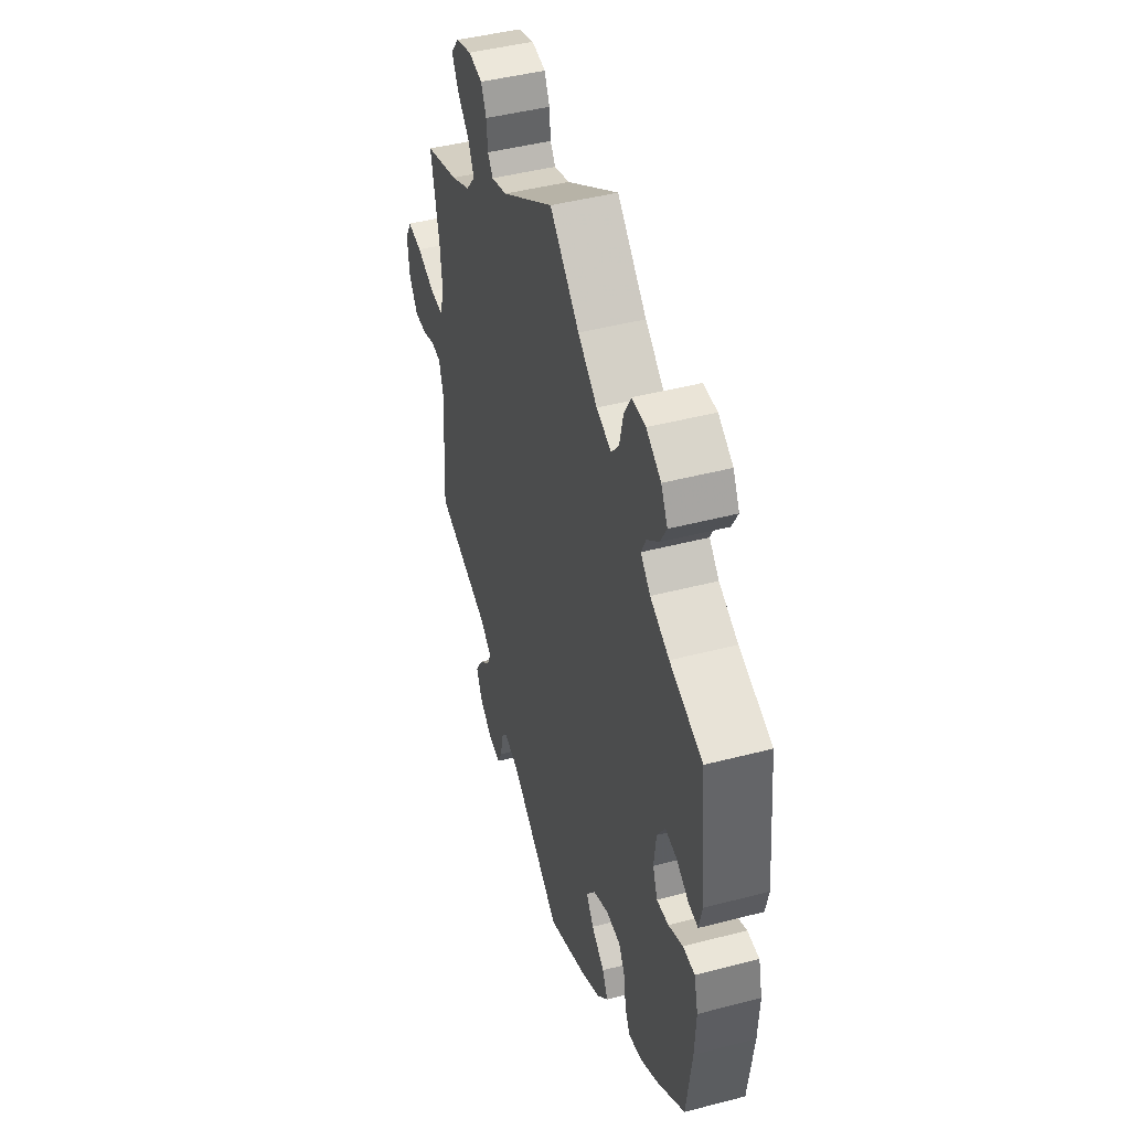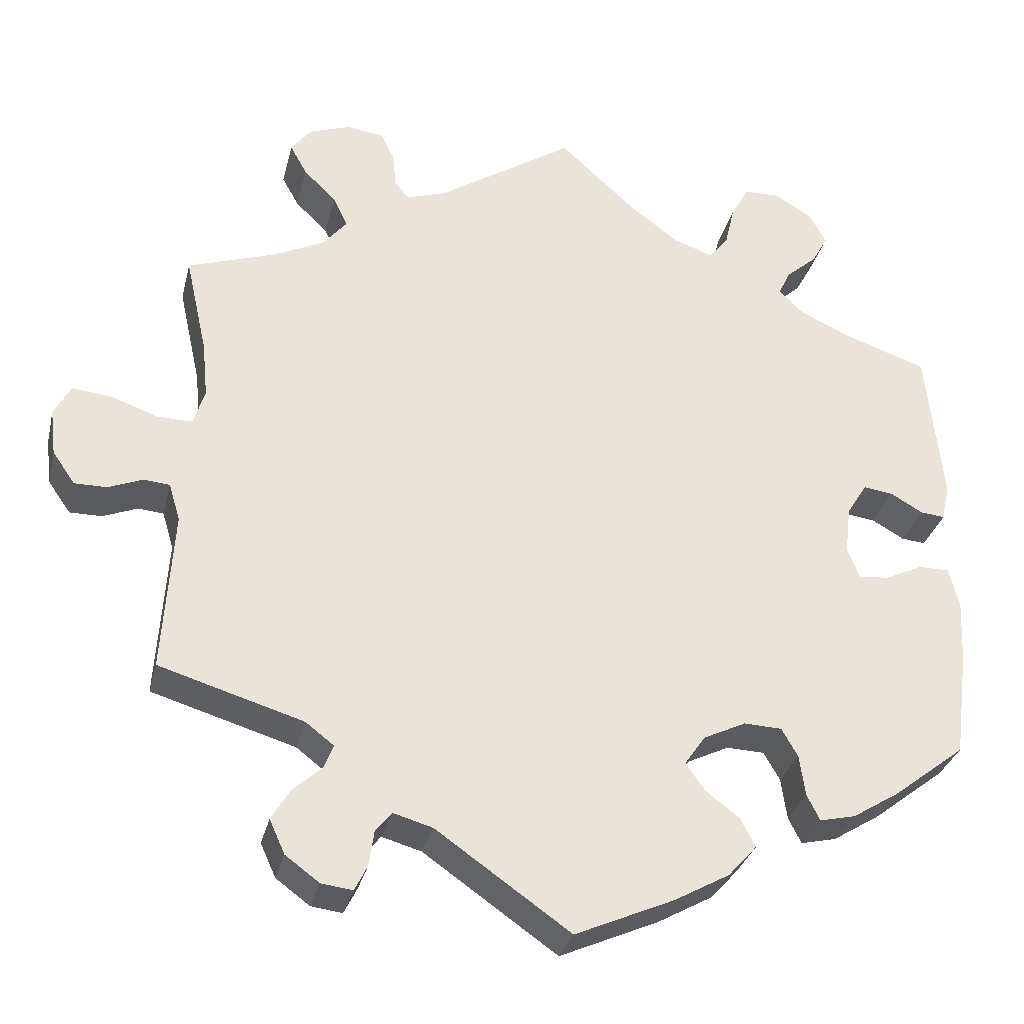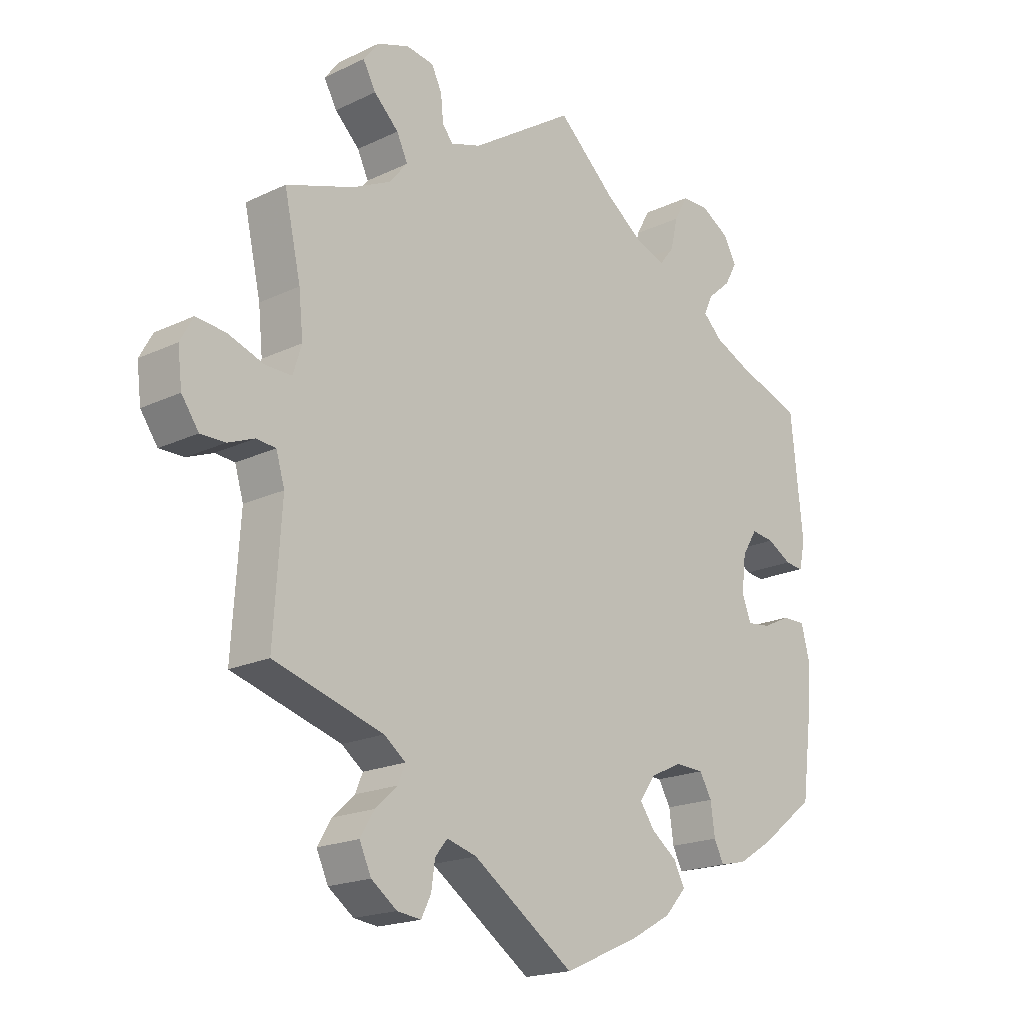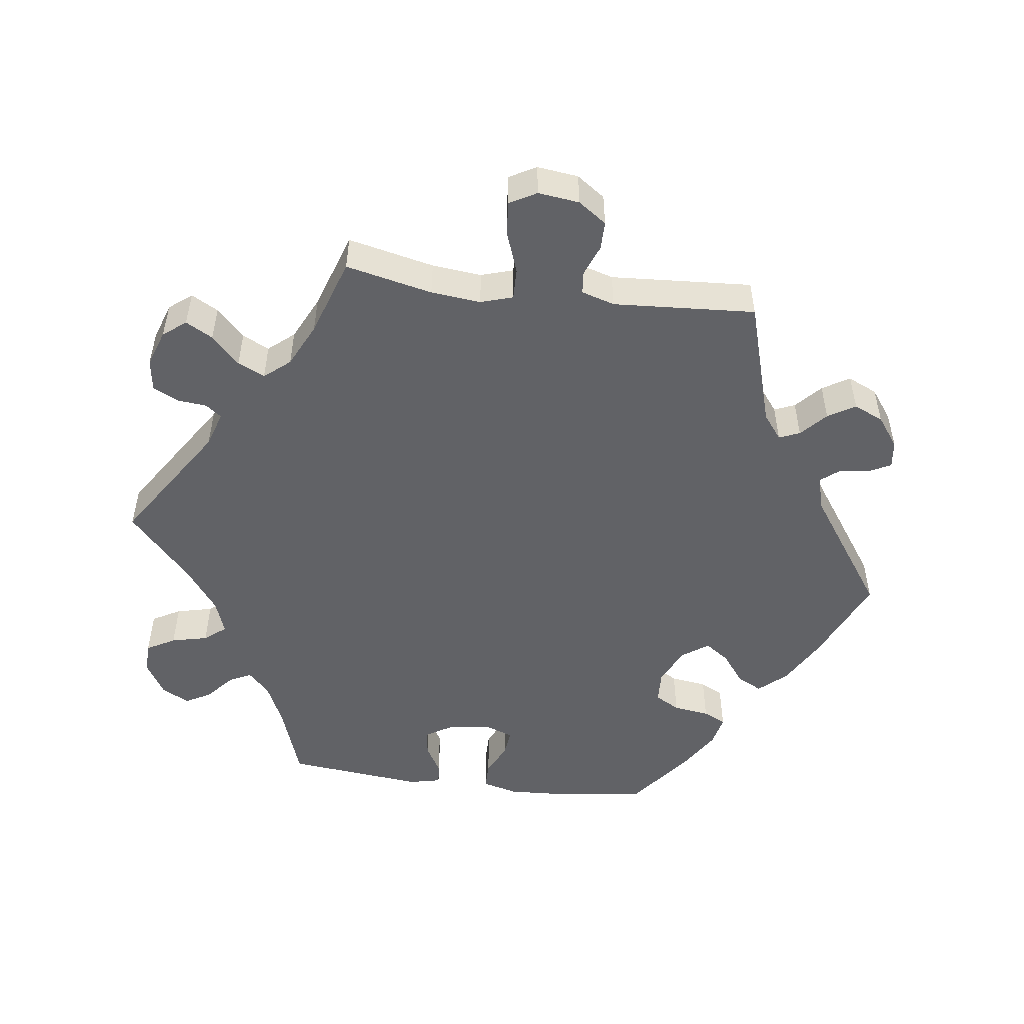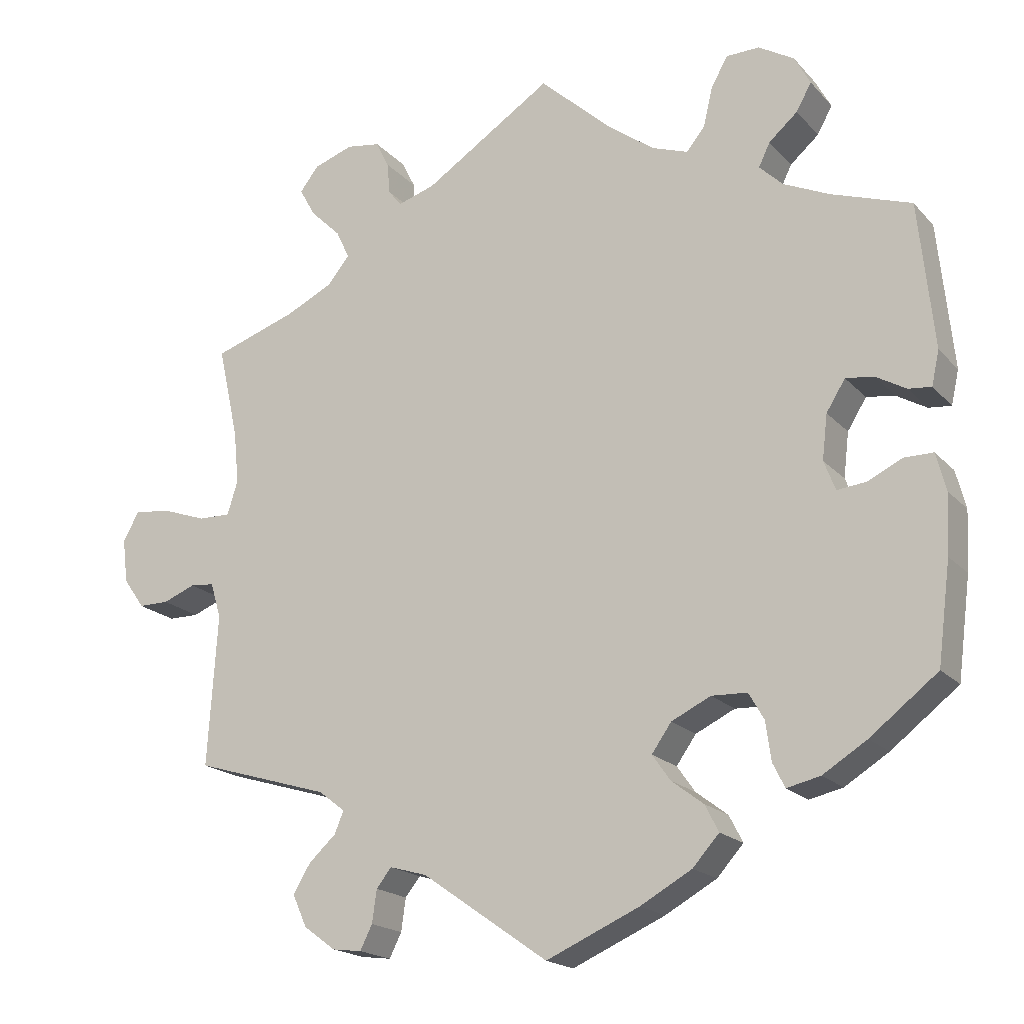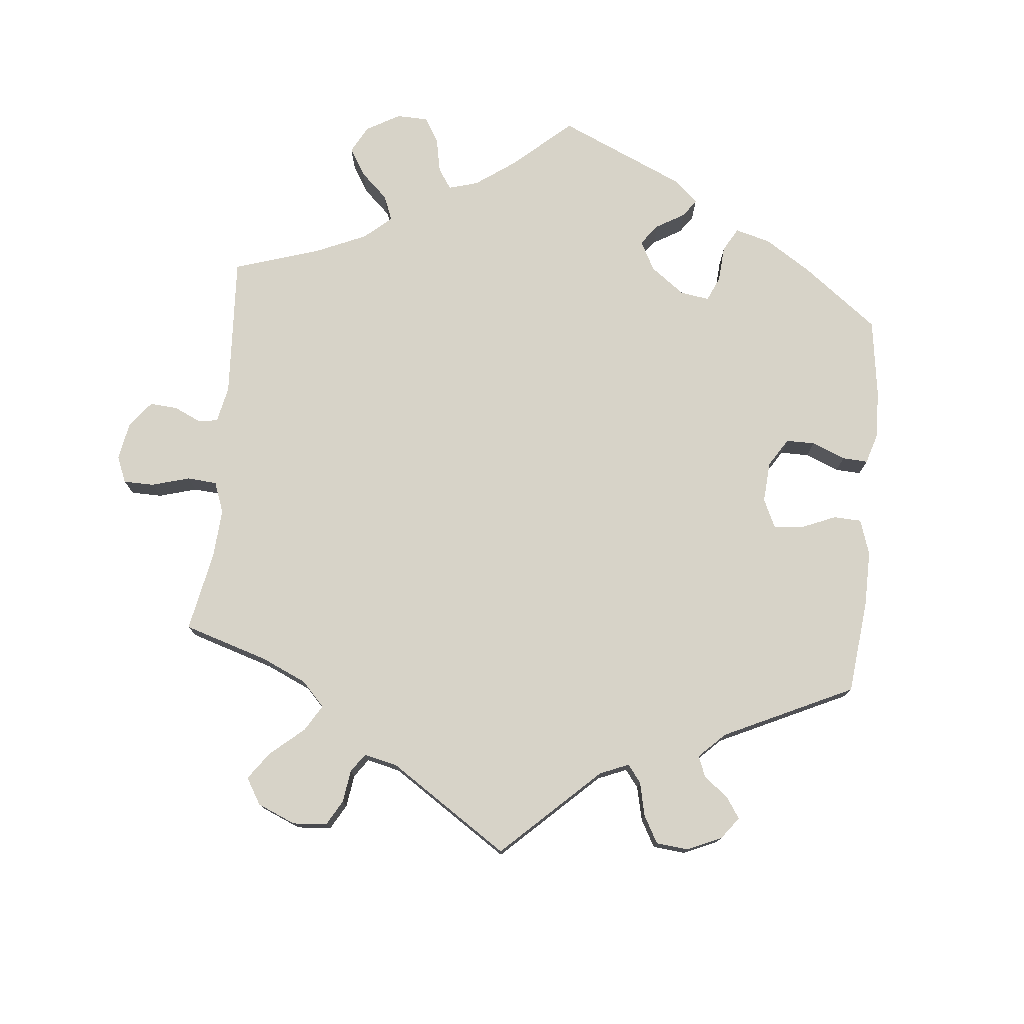
<metadata>
{"format":"obj","ext":"obj","renderer":"f3d","projection":"perspective","resolution":1024,"background":"white","views":[{"elev":45.2,"azim":-106.8,"up":"+Z"},{"elev":-31.1,"azim":166.8,"up":"+Z"},{"elev":-18.9,"azim":132.3,"up":"+Z"},{"elev":-50.7,"azim":82.5,"up":"+Y"},{"elev":-18.7,"azim":-151.6,"up":"+Z"},{"elev":76.5,"azim":125.4,"up":"+Y"}]}
</metadata>
<code>
v 0.474 0.07 0.168
v 0.467 0.07 0.098
v 0.481 0.07 0.053
v 0.524 0.07 0.054
v 0.583 0.07 0.075
v 0.631 0.07 0.08
v 0.652 0.07 0.042
v 0.645 0.07 -0.016
v 0.617 0.07 -0.056
v 0.577 0.07 -0.056
v 0.534 0.07 -0.039
v 0.502 0.07 -0.042
v 0.488 0.07 -0.089
v 0.501 0.07 -0.289
v 0.322 0.07 -0.343
v 0.287 0.07 -0.37
v 0.299 0.07 -0.399
v 0.335 0.07 -0.432
v 0.358 0.07 -0.47
v 0.339 0.07 -0.512
v 0.297 0.07 -0.543
v 0.258 0.07 -0.548
v 0.242 0.07 -0.516
v 0.236 0.07 -0.473
v 0.216 0.07 -0.448
v 0.167 0.07 -0.462
v 0.001 0.07 -0.578
v -0.122 0.07 -0.524
v -0.19 0.07 -0.486
v -0.225 0.07 -0.447
v -0.207 0.07 -0.412
v -0.165 0.07 -0.38
v -0.141 0.07 -0.346
v -0.167 0.07 -0.309
v -0.219 0.07 -0.284
v -0.266 0.07 -0.286
v -0.286 0.07 -0.321
v -0.293 0.07 -0.372
v -0.309 0.07 -0.404
v -0.353 0.07 -0.394
v -0.411 0.07 -0.358
v -0.5 0.07 -0.289
v -0.517 0.07 -0.158
v -0.521 0.07 -0.08
v -0.508 0.07 -0.03
v -0.47 0.07 -0.03
v -0.424 0.07 -0.052
v -0.386 0.07 -0.056
v -0.371 0.07 -0.017
v -0.378 0.07 0.042
v -0.403 0.07 0.082
v -0.44 0.07 0.077
v -0.48 0.07 0.054
v -0.51 0.07 0.051
v -0.52 0.07 0.096
v -0.5 0.07 0.289
v -0.395 0.07 0.325
v -0.334 0.07 0.353
v -0.303 0.07 0.383
v -0.318 0.07 0.414
v -0.356 0.07 0.447
v -0.376 0.07 0.483
v -0.355 0.07 0.522
v -0.308 0.07 0.55
v -0.264 0.07 0.549
v -0.242 0.07 0.509
v -0.23 0.07 0.458
v -0.206 0.07 0.428
v -0.158 0.07 0.445
v -0.096 0.07 0.491
v -0.001 0.07 0.578
v 0.168 0.07 0.468
v 0.218 0.07 0.452
v 0.235 0.07 0.474
v 0.239 0.07 0.516
v 0.256 0.07 0.551
v 0.301 0.07 0.558
v 0.353 0.07 0.54
v 0.378 0.07 0.508
v 0.357 0.07 0.47
v 0.317 0.07 0.431
v 0.299 0.07 0.393
v 0.329 0.07 0.357
v 0.391 0.07 0.327
v 0.501 0.07 0.29
v 0.474 0 0.168
v 0.467 0 0.098
v 0.481 0 0.053
v 0.524 0 0.054
v 0.583 0 0.075
v 0.631 0 0.08
v 0.652 0 0.042
v 0.645 0 -0.016
v 0.617 0 -0.056
v 0.577 0 -0.056
v 0.534 0 -0.039
v 0.502 0 -0.042
v 0.488 0 -0.089
v 0.501 0 -0.289
v 0.322 0 -0.343
v 0.287 0 -0.37
v 0.299 0 -0.399
v 0.335 0 -0.432
v 0.358 0 -0.47
v 0.339 0 -0.512
v 0.297 0 -0.543
v 0.258 0 -0.548
v 0.242 0 -0.516
v 0.236 0 -0.473
v 0.216 0 -0.448
v 0.167 0 -0.462
v 0.001 0 -0.578
v -0.122 0 -0.524
v -0.19 0 -0.486
v -0.225 0 -0.447
v -0.207 0 -0.412
v -0.165 0 -0.38
v -0.141 0 -0.346
v -0.167 0 -0.309
v -0.219 0 -0.284
v -0.266 0 -0.286
v -0.286 0 -0.321
v -0.293 0 -0.372
v -0.309 0 -0.404
v -0.353 0 -0.394
v -0.411 0 -0.358
v -0.5 0 -0.289
v -0.517 0 -0.158
v -0.521 0 -0.08
v -0.508 0 -0.03
v -0.47 0 -0.03
v -0.424 0 -0.052
v -0.386 0 -0.056
v -0.371 0 -0.017
v -0.378 0 0.042
v -0.403 0 0.082
v -0.44 0 0.077
v -0.48 0 0.054
v -0.51 0 0.051
v -0.52 0 0.096
v -0.5 0 0.289
v -0.395 0 0.325
v -0.334 0 0.353
v -0.303 0 0.383
v -0.318 0 0.414
v -0.356 0 0.447
v -0.376 0 0.483
v -0.355 0 0.522
v -0.308 0 0.55
v -0.264 0 0.549
v -0.242 0 0.509
v -0.23 0 0.458
v -0.206 0 0.428
v -0.158 0 0.445
v -0.096 0 0.491
v -0.001 0 0.578
v 0.168 0 0.468
v 0.218 0 0.452
v 0.235 0 0.474
v 0.239 0 0.516
v 0.256 0 0.551
v 0.301 0 0.558
v 0.353 0 0.54
v 0.378 0 0.508
v 0.357 0 0.47
v 0.317 0 0.431
v 0.299 0 0.393
v 0.329 0 0.357
v 0.391 0 0.327
v 0.501 0 0.29
f 84 85 1
f 83 84 1 2
f 82 83 2 3
f 78 79 80 81
f 78 81 82
f 77 78 82
f 74 75 76 77
f 73 74 77 82
f 72 73 82 3
f 70 71 72 3
f 64 65 66 67
f 64 67 68
f 63 64 68
f 60 61 62 63
f 59 60 63 68
f 58 59 68 69
f 54 55 56 57
f 52 53 54 57
f 51 52 57 58
f 50 51 58 69
f 44 45 46 47
f 44 47 48
f 43 44 48
f 42 43 48
f 41 42 48
f 40 41 48 49
f 37 38 39 40
f 36 37 40 49
f 29 30 31 32
f 29 32 33
f 26 27 28 29
f 25 26 29 33
f 21 22 23 24
f 21 24 25
f 20 21 25
f 17 18 19 20
f 16 17 20 25
f 13 14 15
f 12 13 15 16
f 8 9 10 11
f 8 11 12
f 7 8 12
f 4 5 6 7
f 3 4 7 12
f 35 36 49 50
f 34 35 50 69
f 33 34 69 70
f 16 25 33 70
f 3 12 16 70
f 86 170 169
f 87 86 169 168
f 88 87 168 167
f 166 165 164 163
f 167 166 163
f 167 163 162
f 162 161 160 159
f 167 162 159 158
f 88 167 158 157
f 88 157 156 155
f 152 151 150 149
f 153 152 149
f 153 149 148
f 148 147 146 145
f 153 148 145 144
f 154 153 144 143
f 142 141 140 139
f 142 139 138 137
f 143 142 137 136
f 154 143 136 135
f 132 131 130 129
f 133 132 129
f 133 129 128
f 133 128 127
f 133 127 126
f 134 133 126 125
f 125 124 123 122
f 134 125 122 121
f 117 116 115 114
f 118 117 114
f 114 113 112 111
f 118 114 111 110
f 109 108 107 106
f 110 109 106
f 110 106 105
f 105 104 103 102
f 110 105 102 101
f 100 99 98
f 101 100 98 97
f 96 95 94 93
f 97 96 93
f 97 93 92
f 92 91 90 89
f 97 92 89 88
f 135 134 121 120
f 154 135 120 119
f 155 154 119 118
f 155 118 110 101
f 155 101 97 88
f 1 86 87 2
f 2 87 88 3
f 3 88 89 4
f 4 89 90 5
f 5 90 91 6
f 6 91 92 7
f 7 92 93 8
f 8 93 94 9
f 9 94 95 10
f 10 95 96 11
f 11 96 97 12
f 12 97 98 13
f 13 98 99 14
f 14 99 100 15
f 15 100 101 16
f 16 101 102 17
f 17 102 103 18
f 18 103 104 19
f 19 104 105 20
f 20 105 106 21
f 21 106 107 22
f 22 107 108 23
f 23 108 109 24
f 24 109 110 25
f 25 110 111 26
f 26 111 112 27
f 27 112 113 28
f 28 113 114 29
f 29 114 115 30
f 30 115 116 31
f 31 116 117 32
f 32 117 118 33
f 33 118 119 34
f 34 119 120 35
f 35 120 121 36
f 36 121 122 37
f 37 122 123 38
f 38 123 124 39
f 39 124 125 40
f 40 125 126 41
f 41 126 127 42
f 42 127 128 43
f 43 128 129 44
f 44 129 130 45
f 45 130 131 46
f 46 131 132 47
f 47 132 133 48
f 48 133 134 49
f 49 134 135 50
f 50 135 136 51
f 51 136 137 52
f 52 137 138 53
f 53 138 139 54
f 54 139 140 55
f 55 140 141 56
f 56 141 142 57
f 57 142 143 58
f 58 143 144 59
f 59 144 145 60
f 60 145 146 61
f 61 146 147 62
f 62 147 148 63
f 63 148 149 64
f 64 149 150 65
f 65 150 151 66
f 66 151 152 67
f 67 152 153 68
f 68 153 154 69
f 69 154 155 70
f 70 155 156 71
f 71 156 157 72
f 72 157 158 73
f 73 158 159 74
f 74 159 160 75
f 75 160 161 76
f 76 161 162 77
f 77 162 163 78
f 78 163 164 79
f 79 164 165 80
f 80 165 166 81
f 81 166 167 82
f 82 167 168 83
f 83 168 169 84
f 84 169 170 85
f 85 170 86 1

</code>
